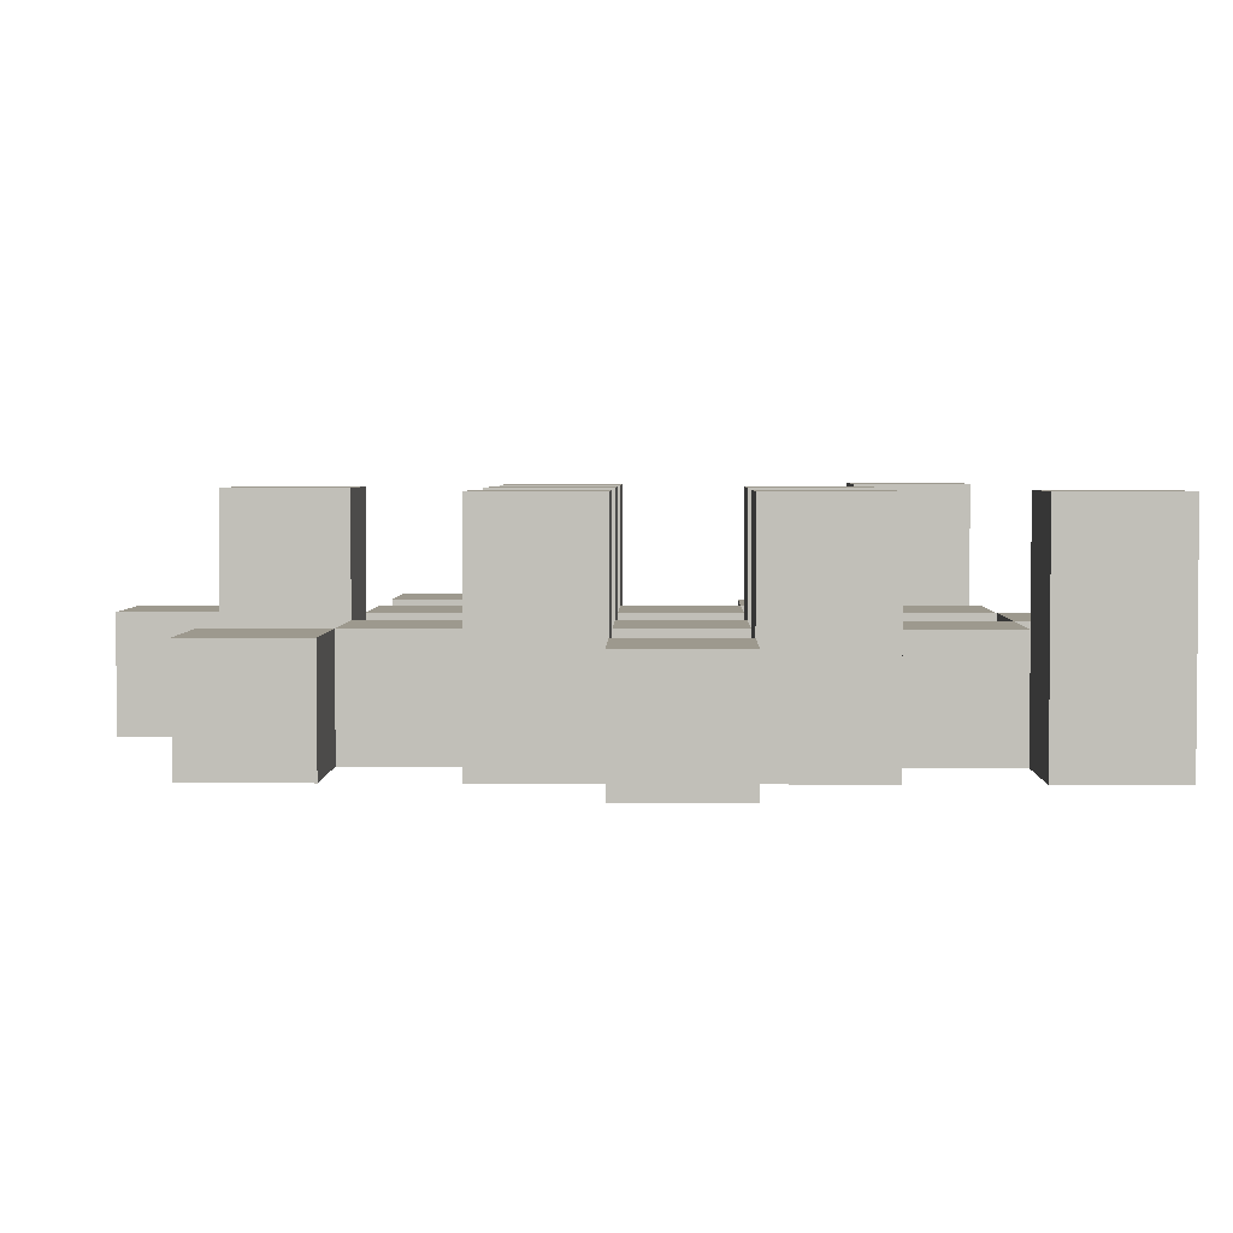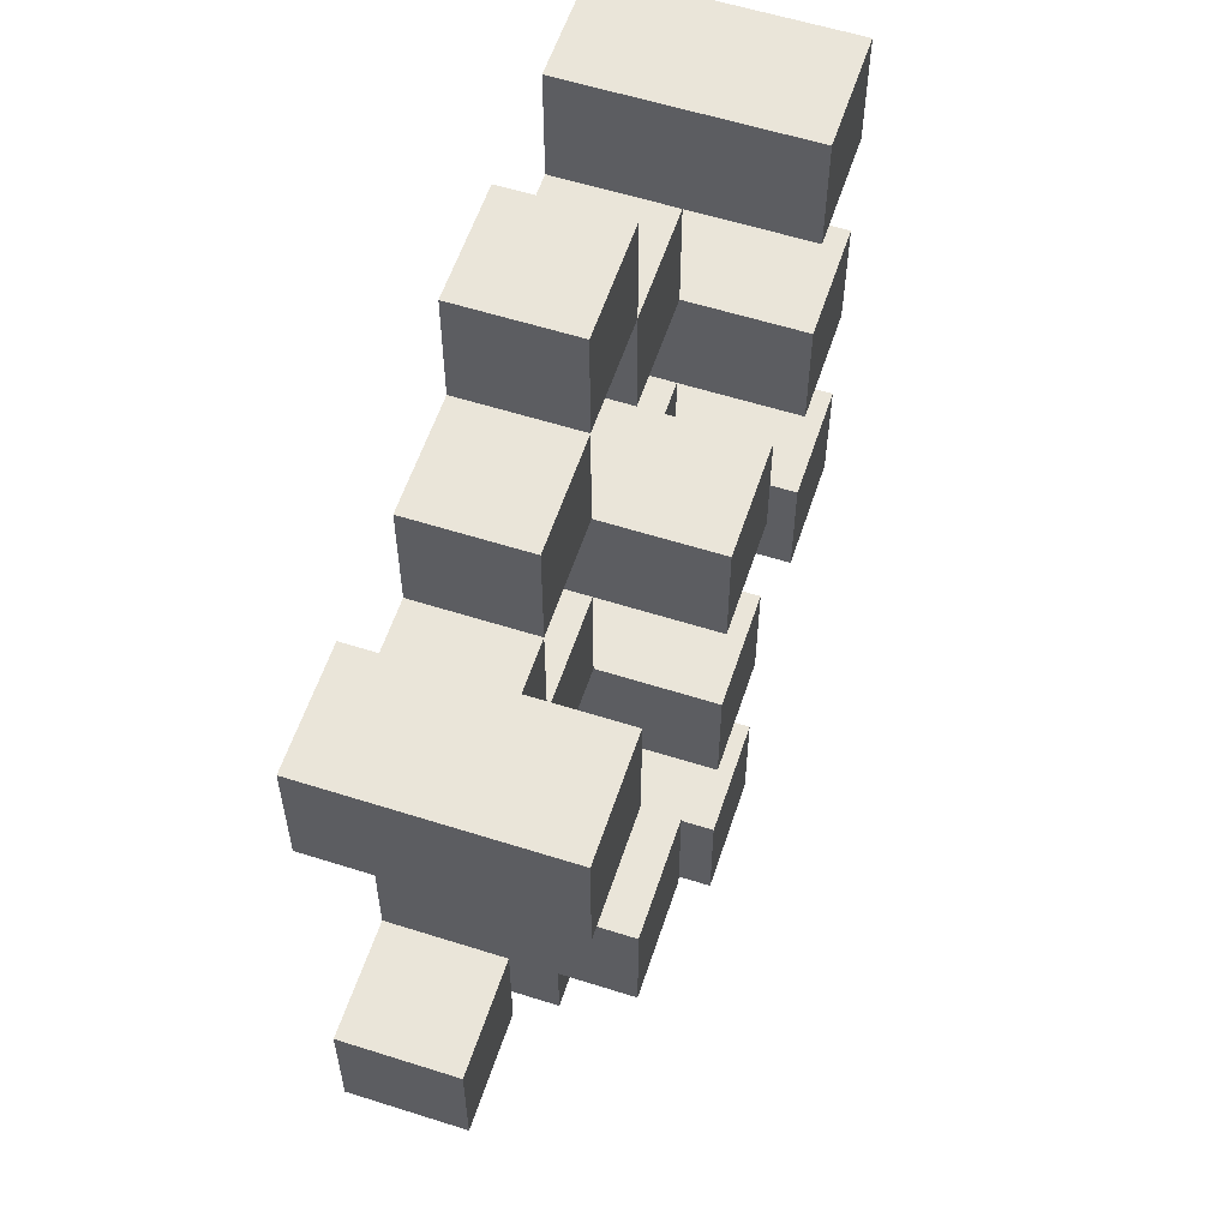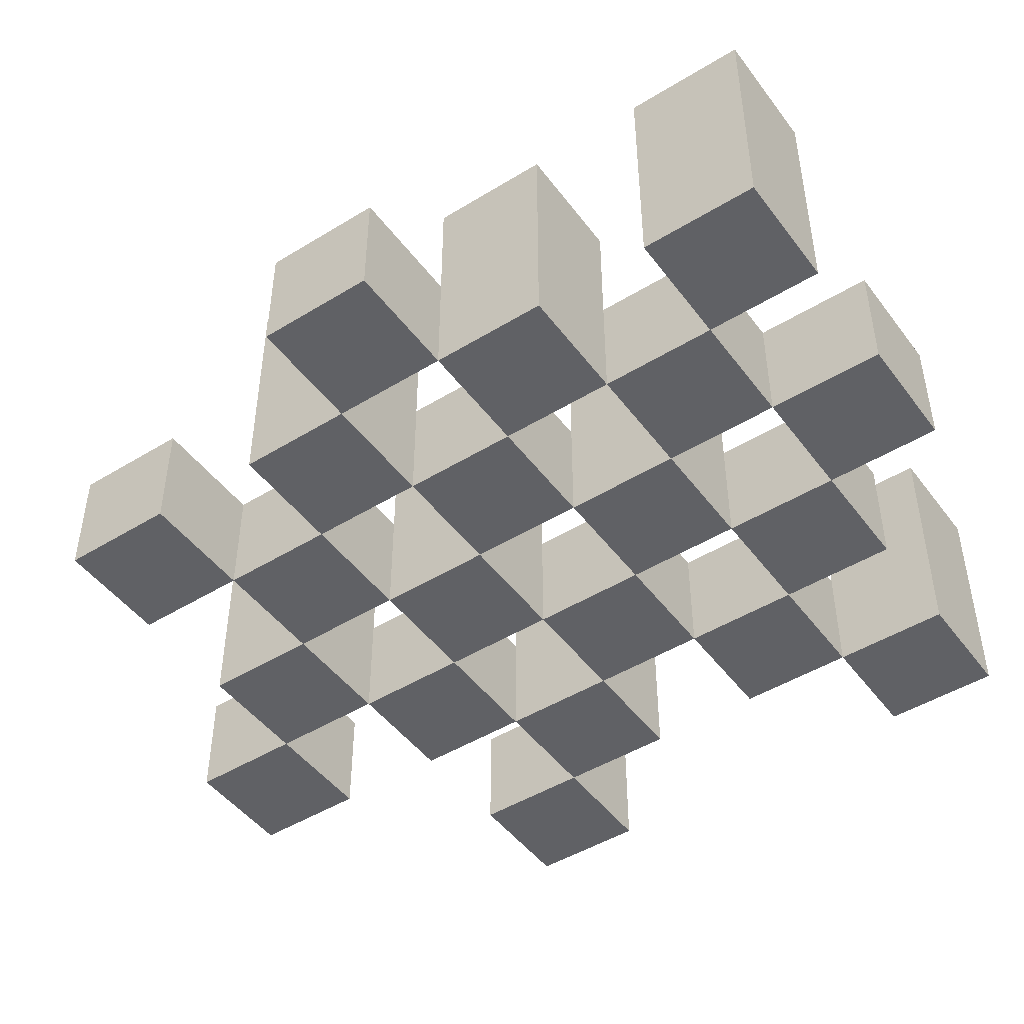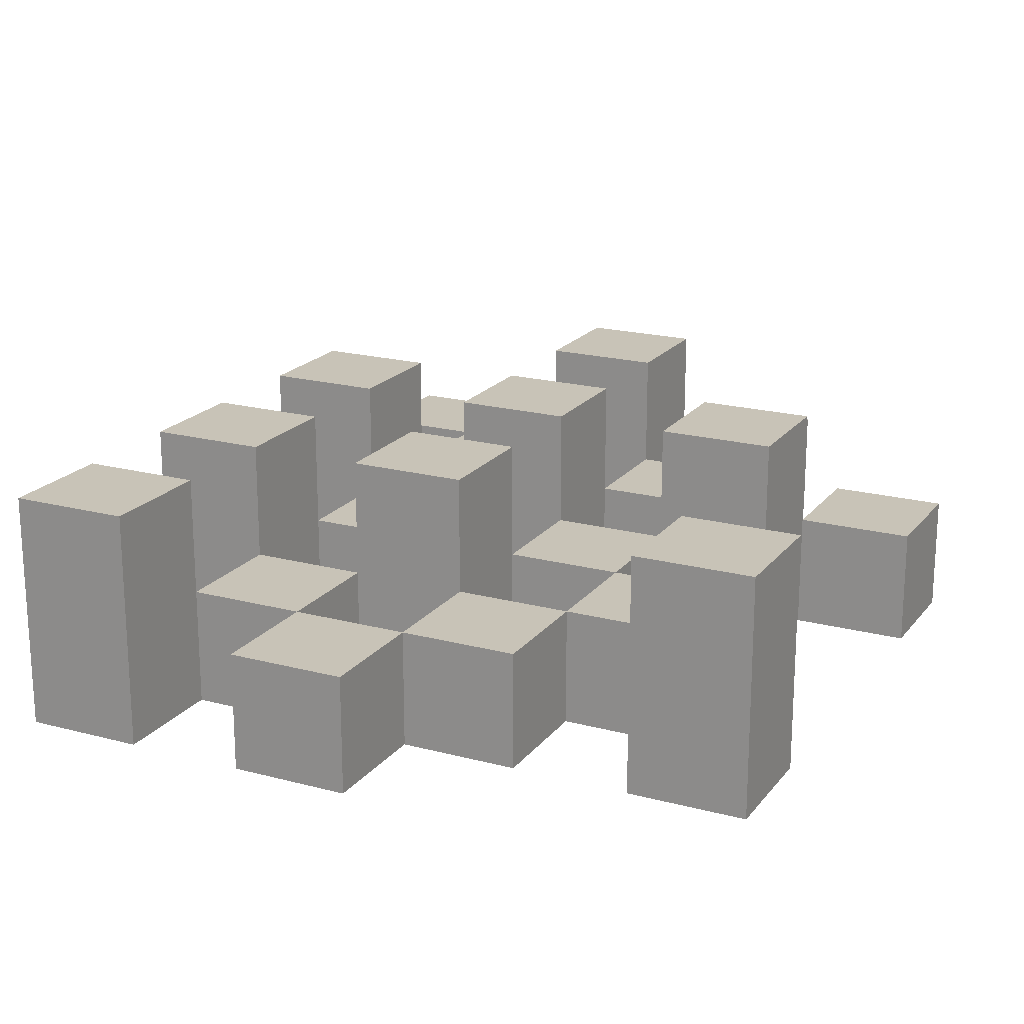
<metadata>
{"format":"obj","ext":"obj","renderer":"f3d","projection":"perspective","resolution":1024,"background":"white","views":[{"elev":3.4,"azim":-88.8,"up":"+Y"},{"elev":58.1,"azim":108.2,"up":"+Z"},{"elev":-47.1,"azim":-55.2,"up":"+Y"},{"elev":19.6,"azim":26.4,"up":"+Y"}]}
</metadata>
<code>
o
v 24.4 0.9 -12.4
v 24.3 0.9 -12.4
v 24.2 0.9 -12.4
v 24.1 0.9 -12.4
v 24.4 1 -12.4
v 24.3 1 -12.4
v 24.2 1.1 -12.4
v 24.1 1.1 -12.4
v 24.7 0.9 -12.5
v 24.6 0.9 -12.5
v 24.5 0.9 -12.5
v 24.4 0.9 -12.5
v 24.3 0.9 -12.5
v 24.2 0.9 -12.5
v 24.5 1 -12.5
v 24.4 1 -12.5
v 24.3 1 -12.5
v 24.2 1 -12.5
v 24.7 1.1 -12.5
v 24.6 1.1 -12.5
v 24.6 0.9 -12.6
v 24.5 0.9 -12.6
v 24.4 0.9 -12.6
v 24.3 0.9 -12.6
v 24.2 0.9 -12.6
v 24.1 0.9 -12.6
v 24.6 1 -12.6
v 24.5 1 -12.6
v 24.4 1 -12.6
v 24.3 1 -12.6
v 24.2 1 -12.6
v 24.4 1.1 -12.6
v 24.3 1.1 -12.6
v 24.2 1.1 -12.6
v 24.1 1.1 -12.6
v 24.5 0.9 -12.7
v 24.4 0.9 -12.7
v 24.3 0.9 -12.7
v 24.2 0.9 -12.7
v 24.1 0.9 -12.7
v 24 0.9 -12.7
v 24.5 1 -12.7
v 24.4 1 -12.7
v 24.3 1 -12.7
v 24.2 1 -12.7
v 24.1 1 -12.7
v 24 1 -12.7
v 24.6 0.9 -12.8
v 24.5 0.9 -12.8
v 24.4 0.9 -12.8
v 24.3 0.9 -12.8
v 24.2 0.9 -12.8
v 24.1 0.9 -12.8
v 24.5 1 -12.8
v 24.4 1 -12.8
v 24.3 1 -12.8
v 24.2 1 -12.8
v 24.1 1 -12.8
v 24.6 1.1 -12.8
v 24.5 1.1 -12.8
v 24.4 1.1 -12.8
v 24.3 1.1 -12.8
v 24.2 1.1 -12.8
v 24.1 1.1 -12.8
v 24.7 0.9 -12.9
v 24.6 0.9 -12.9
v 24.5 0.9 -12.9
v 24.4 0.9 -12.9
v 24.3 0.9 -12.9
v 24.2 0.9 -12.9
v 24.7 1 -12.9
v 24.6 1 -12.9
v 24.5 1 -12.9
v 24.4 1 -12.9
v 24.3 1 -12.9
v 24.2 1 -12.9
v 24.4 0.9 -13
v 24.3 0.9 -13
v 24.2 0.9 -13
v 24.1 0.9 -13
v 24.4 1 -13
v 24.3 1 -13
v 24.2 1 -13
v 24.1 1 -13
v 24.4 1.1 -13
v 24.3 1.1 -13
v 24.5 0.9 -13.1
v 24.4 0.9 -13.1
v 24.5 1 -13.1
v 24.4 1 -13.1
v 24.4 0.9 -12.5
v 24.3 0.9 -12.5
v 24.2 0.9 -12.5
v 24.1 0.9 -12.5
v 24.4 1 -12.5
v 24.3 1 -12.5
v 24.2 1 -12.5
v 24.2 1.1 -12.5
v 24.1 1.1 -12.5
v 24.7 0.9 -12.6
v 24.6 0.9 -12.6
v 24.5 0.9 -12.6
v 24.4 0.9 -12.6
v 24.3 0.9 -12.6
v 24.2 0.9 -12.6
v 24.6 1 -12.6
v 24.5 1 -12.6
v 24.4 1 -12.6
v 24.3 1 -12.6
v 24.2 1 -12.6
v 24.7 1.1 -12.6
v 24.6 1.1 -12.6
v 24.6 0.9 -12.7
v 24.5 0.9 -12.7
v 24.4 0.9 -12.7
v 24.3 0.9 -12.7
v 24.2 0.9 -12.7
v 24.1 0.9 -12.7
v 24.6 1 -12.7
v 24.5 1 -12.7
v 24.4 1 -12.7
v 24.3 1 -12.7
v 24.2 1 -12.7
v 24.1 1 -12.7
v 24.4 1.1 -12.7
v 24.3 1.1 -12.7
v 24.2 1.1 -12.7
v 24.1 1.1 -12.7
v 24.5 0.9 -12.8
v 24.4 0.9 -12.8
v 24.3 0.9 -12.8
v 24.2 0.9 -12.8
v 24.1 0.9 -12.8
v 24 0.9 -12.8
v 24.5 1 -12.8
v 24.4 1 -12.8
v 24.3 1 -12.8
v 24.2 1 -12.8
v 24.1 1 -12.8
v 24 1 -12.8
v 24.6 0.9 -12.9
v 24.5 0.9 -12.9
v 24.4 0.9 -12.9
v 24.3 0.9 -12.9
v 24.2 0.9 -12.9
v 24.1 0.9 -12.9
v 24.6 1 -12.9
v 24.5 1 -12.9
v 24.4 1 -12.9
v 24.3 1 -12.9
v 24.2 1 -12.9
v 24.6 1.1 -12.9
v 24.5 1.1 -12.9
v 24.4 1.1 -12.9
v 24.3 1.1 -12.9
v 24.2 1.1 -12.9
v 24.1 1.1 -12.9
v 24.7 0.9 -13
v 24.6 0.9 -13
v 24.5 0.9 -13
v 24.4 0.9 -13
v 24.3 0.9 -13
v 24.2 0.9 -13
v 24.7 1 -13
v 24.6 1 -13
v 24.5 1 -13
v 24.4 1 -13
v 24.3 1 -13
v 24.2 1 -13
v 24.4 0.9 -13.1
v 24.3 0.9 -13.1
v 24.2 0.9 -13.1
v 24.1 0.9 -13.1
v 24.4 1 -13.1
v 24.2 1 -13.1
v 24.1 1 -13.1
v 24.4 1.1 -13.1
v 24.3 1.1 -13.1
v 24.5 0.9 -13.2
v 24.4 0.9 -13.2
v 24.5 1 -13.2
v 24.4 1 -13.2
v 24.7 0.9 -12.5
v 24.7 1.1 -12.5
v 24.7 0.9 -12.6
v 24.7 1.1 -12.6
v 24.7 0.9 -12.9
v 24.7 1 -12.9
v 24.7 0.9 -13
v 24.7 1 -13
v 24.6 0.9 -12.6
v 24.6 1 -12.6
v 24.6 0.9 -12.7
v 24.6 1 -12.7
v 24.6 0.9 -12.8
v 24.6 1.1 -12.8
v 24.6 0.9 -12.9
v 24.6 1 -12.9
v 24.6 1.1 -12.9
v 24.5 0.9 -12.5
v 24.5 1 -12.5
v 24.5 0.9 -12.6
v 24.5 1 -12.6
v 24.5 0.9 -12.7
v 24.5 1 -12.7
v 24.5 0.9 -12.8
v 24.5 1 -12.8
v 24.5 0.9 -12.9
v 24.5 1 -12.9
v 24.5 0.9 -13
v 24.5 1 -13
v 24.5 0.9 -13.1
v 24.5 1 -13.1
v 24.5 0.9 -13.2
v 24.5 1 -13.2
v 24.4 0.9 -12.4
v 24.4 1 -12.4
v 24.4 0.9 -12.5
v 24.4 1 -12.5
v 24.4 0.9 -12.6
v 24.4 1 -12.6
v 24.4 1.1 -12.6
v 24.4 0.9 -12.7
v 24.4 1 -12.7
v 24.4 1.1 -12.7
v 24.4 0.9 -12.8
v 24.4 1 -12.8
v 24.4 1.1 -12.8
v 24.4 0.9 -12.9
v 24.4 1 -12.9
v 24.4 1.1 -12.9
v 24.4 0.9 -13
v 24.4 1 -13
v 24.4 1.1 -13
v 24.4 0.9 -13.1
v 24.4 1 -13.1
v 24.4 1.1 -13.1
v 24.3 0.9 -12.5
v 24.3 1 -12.5
v 24.3 0.9 -12.6
v 24.3 1 -12.6
v 24.3 0.9 -12.7
v 24.3 1 -12.7
v 24.3 0.9 -12.8
v 24.3 1 -12.8
v 24.3 0.9 -12.9
v 24.3 1 -12.9
v 24.3 0.9 -13
v 24.3 1 -13
v 24.2 0.9 -12.4
v 24.2 1.1 -12.4
v 24.2 0.9 -12.5
v 24.2 1 -12.5
v 24.2 1.1 -12.5
v 24.2 0.9 -12.6
v 24.2 1 -12.6
v 24.2 1.1 -12.6
v 24.2 0.9 -12.7
v 24.2 1 -12.7
v 24.2 1.1 -12.7
v 24.2 0.9 -12.8
v 24.2 1 -12.8
v 24.2 1.1 -12.8
v 24.2 0.9 -12.9
v 24.2 1 -12.9
v 24.2 1.1 -12.9
v 24.2 0.9 -13
v 24.2 1 -13
v 24.2 0.9 -13.1
v 24.2 1 -13.1
v 24.1 0.9 -12.7
v 24.1 1 -12.7
v 24.1 0.9 -12.8
v 24.1 1 -12.8
v 24.6 0.9 -12.5
v 24.6 1.1 -12.5
v 24.6 0.9 -12.6
v 24.6 1 -12.6
v 24.6 1.1 -12.6
v 24.6 0.9 -12.9
v 24.6 1 -12.9
v 24.6 0.9 -13
v 24.6 1 -13
v 24.5 0.9 -12.6
v 24.5 1 -12.6
v 24.5 0.9 -12.7
v 24.5 1 -12.7
v 24.5 0.9 -12.8
v 24.5 1 -12.8
v 24.5 1.1 -12.8
v 24.5 0.9 -12.9
v 24.5 1 -12.9
v 24.5 1.1 -12.9
v 24.4 0.9 -12.5
v 24.4 1 -12.5
v 24.4 0.9 -12.6
v 24.4 1 -12.6
v 24.4 0.9 -12.7
v 24.4 1 -12.7
v 24.4 0.9 -12.8
v 24.4 1 -12.8
v 24.4 0.9 -12.9
v 24.4 1 -12.9
v 24.4 0.9 -13
v 24.4 1 -13
v 24.4 0.9 -13.1
v 24.4 1 -13.1
v 24.4 0.9 -13.2
v 24.4 1 -13.2
v 24.3 0.9 -12.4
v 24.3 1 -12.4
v 24.3 0.9 -12.5
v 24.3 1 -12.5
v 24.3 0.9 -12.6
v 24.3 1 -12.6
v 24.3 1.1 -12.6
v 24.3 0.9 -12.7
v 24.3 1 -12.7
v 24.3 1.1 -12.7
v 24.3 0.9 -12.8
v 24.3 1 -12.8
v 24.3 1.1 -12.8
v 24.3 0.9 -12.9
v 24.3 1 -12.9
v 24.3 1.1 -12.9
v 24.3 0.9 -13
v 24.3 1 -13
v 24.3 1.1 -13
v 24.3 0.9 -13.1
v 24.3 1.1 -13.1
v 24.2 0.9 -12.5
v 24.2 1 -12.5
v 24.2 0.9 -12.6
v 24.2 1 -12.6
v 24.2 0.9 -12.7
v 24.2 1 -12.7
v 24.2 0.9 -12.8
v 24.2 1 -12.8
v 24.2 0.9 -12.9
v 24.2 1 -12.9
v 24.2 0.9 -13
v 24.2 1 -13
v 24.1 0.9 -12.4
v 24.1 1.1 -12.4
v 24.1 0.9 -12.5
v 24.1 1.1 -12.5
v 24.1 0.9 -12.6
v 24.1 1.1 -12.6
v 24.1 0.9 -12.7
v 24.1 1 -12.7
v 24.1 1.1 -12.7
v 24.1 0.9 -12.8
v 24.1 1 -12.8
v 24.1 1.1 -12.8
v 24.1 0.9 -12.9
v 24.1 1.1 -12.9
v 24.1 0.9 -13
v 24.1 1 -13
v 24.1 0.9 -13.1
v 24.1 1 -13.1
v 24 0.9 -12.7
v 24 1 -12.7
v 24 0.9 -12.8
v 24 1 -12.8
v 24.7 0.9 -12.5
v 24.7 0.9 -12.6
v 24.7 0.9 -12.9
v 24.7 0.9 -13
v 24.6 0.9 -12.5
v 24.6 0.9 -12.6
v 24.6 0.9 -12.7
v 24.6 0.9 -12.8
v 24.6 0.9 -12.9
v 24.6 0.9 -13
v 24.5 0.9 -12.5
v 24.5 0.9 -12.6
v 24.5 0.9 -12.7
v 24.5 0.9 -12.8
v 24.5 0.9 -12.9
v 24.5 0.9 -13
v 24.5 0.9 -13.1
v 24.5 0.9 -13.2
v 24.4 0.9 -12.4
v 24.4 0.9 -12.5
v 24.4 0.9 -12.6
v 24.4 0.9 -12.7
v 24.4 0.9 -12.8
v 24.4 0.9 -12.9
v 24.4 0.9 -13
v 24.4 0.9 -13.1
v 24.4 0.9 -13.2
v 24.3 0.9 -12.4
v 24.3 0.9 -12.5
v 24.3 0.9 -12.6
v 24.3 0.9 -12.7
v 24.3 0.9 -12.8
v 24.3 0.9 -12.9
v 24.3 0.9 -13
v 24.3 0.9 -13.1
v 24.2 0.9 -12.4
v 24.2 0.9 -12.5
v 24.2 0.9 -12.6
v 24.2 0.9 -12.7
v 24.2 0.9 -12.8
v 24.2 0.9 -12.9
v 24.2 0.9 -13
v 24.2 0.9 -13.1
v 24.1 0.9 -12.4
v 24.1 0.9 -12.5
v 24.1 0.9 -12.6
v 24.1 0.9 -12.7
v 24.1 0.9 -12.8
v 24.1 0.9 -12.9
v 24.1 0.9 -13
v 24.1 0.9 -13.1
v 24 0.9 -12.7
v 24 0.9 -12.8
v 24.7 1 -12.9
v 24.7 1 -13
v 24.6 1 -12.6
v 24.6 1 -12.7
v 24.6 1 -12.9
v 24.6 1 -13
v 24.5 1 -12.5
v 24.5 1 -12.6
v 24.5 1 -12.7
v 24.5 1 -12.8
v 24.5 1 -12.9
v 24.5 1 -13
v 24.5 1 -13.1
v 24.5 1 -13.2
v 24.4 1 -12.4
v 24.4 1 -12.5
v 24.4 1 -12.6
v 24.4 1 -12.7
v 24.4 1 -12.8
v 24.4 1 -12.9
v 24.4 1 -13
v 24.4 1 -13.1
v 24.4 1 -13.2
v 24.3 1 -12.4
v 24.3 1 -12.5
v 24.3 1 -12.6
v 24.3 1 -12.7
v 24.3 1 -12.8
v 24.3 1 -12.9
v 24.3 1 -13
v 24.2 1 -12.5
v 24.2 1 -12.6
v 24.2 1 -12.7
v 24.2 1 -12.8
v 24.2 1 -12.9
v 24.2 1 -13
v 24.2 1 -13.1
v 24.1 1 -12.7
v 24.1 1 -12.8
v 24.1 1 -13
v 24.1 1 -13.1
v 24 1 -12.7
v 24 1 -12.8
v 24.7 1.1 -12.5
v 24.7 1.1 -12.6
v 24.6 1.1 -12.5
v 24.6 1.1 -12.6
v 24.6 1.1 -12.8
v 24.6 1.1 -12.9
v 24.5 1.1 -12.8
v 24.5 1.1 -12.9
v 24.4 1.1 -12.6
v 24.4 1.1 -12.7
v 24.4 1.1 -12.8
v 24.4 1.1 -12.9
v 24.4 1.1 -13
v 24.4 1.1 -13.1
v 24.3 1.1 -12.6
v 24.3 1.1 -12.7
v 24.3 1.1 -12.8
v 24.3 1.1 -12.9
v 24.3 1.1 -13
v 24.3 1.1 -13.1
v 24.2 1.1 -12.4
v 24.2 1.1 -12.5
v 24.2 1.1 -12.6
v 24.2 1.1 -12.7
v 24.2 1.1 -12.8
v 24.2 1.1 -12.9
v 24.1 1.1 -12.4
v 24.1 1.1 -12.5
v 24.1 1.1 -12.6
v 24.1 1.1 -12.7
v 24.1 1.1 -12.8
v 24.1 1.1 -12.9
f 5 2 1
f 6 2 5
f 7 4 3
f 8 4 7
f 15 12 11
f 16 12 15
f 17 14 13
f 18 14 17
f 19 10 9
f 20 10 19
f 27 22 21
f 28 22 27
f 29 24 23
f 30 24 29
f 31 26 25
f 32 30 29
f 33 30 32
f 34 26 31
f 35 26 34
f 42 37 36
f 43 37 42
f 44 39 38
f 45 39 44
f 46 41 40
f 47 41 46
f 54 49 48
f 55 51 50
f 56 51 55
f 57 53 52
f 58 53 57
f 59 54 48
f 60 54 59
f 61 56 55
f 62 56 61
f 63 58 57
f 64 58 63
f 71 66 65
f 72 66 71
f 73 68 67
f 74 68 73
f 75 70 69
f 76 70 75
f 81 78 77
f 82 78 81
f 83 80 79
f 84 80 83
f 85 82 81
f 86 82 85
f 89 88 87
f 90 88 89
f 91 92 95
f 95 92 96
f 93 94 97
f 97 94 98
f 98 94 99
f 100 101 106
f 102 103 107
f 107 103 108
f 104 105 109
f 109 105 110
f 100 106 111
f 111 106 112
f 113 114 119
f 119 114 120
f 115 116 121
f 121 116 122
f 117 118 123
f 123 118 124
f 121 122 125
f 125 122 126
f 123 124 127
f 127 124 128
f 129 130 135
f 135 130 136
f 131 132 137
f 137 132 138
f 133 134 139
f 139 134 140
f 141 142 147
f 147 142 148
f 143 144 149
f 149 144 150
f 145 146 151
f 147 148 152
f 152 148 153
f 149 150 154
f 154 150 155
f 151 146 156
f 156 146 157
f 158 159 164
f 164 159 165
f 160 161 166
f 166 161 167
f 162 163 168
f 168 163 169
f 170 171 174
f 172 173 175
f 175 173 176
f 174 171 177
f 177 171 178
f 179 180 181
f 181 180 182
f 185 184 183
f 186 184 185
f 189 188 187
f 190 188 189
f 193 192 191
f 194 192 193
f 197 196 195
f 198 196 197
f 199 196 198
f 202 201 200
f 203 201 202
f 206 205 204
f 207 205 206
f 210 209 208
f 211 209 210
f 214 213 212
f 215 213 214
f 218 217 216
f 219 217 218
f 223 221 220
f 223 222 221
f 224 222 223
f 225 222 224
f 229 227 226
f 229 228 227
f 230 228 229
f 231 228 230
f 235 233 232
f 235 234 233
f 236 234 235
f 237 234 236
f 240 239 238
f 241 239 240
f 244 243 242
f 245 243 244
f 248 247 246
f 249 247 248
f 252 251 250
f 253 251 252
f 254 251 253
f 258 256 255
f 258 257 256
f 259 257 258
f 260 257 259
f 264 262 261
f 264 263 262
f 265 263 264
f 266 263 265
f 269 268 267
f 270 268 269
f 273 272 271
f 274 272 273
f 275 276 277
f 277 276 278
f 278 276 279
f 280 281 282
f 282 281 283
f 284 285 286
f 286 285 287
f 288 289 291
f 289 290 291
f 291 290 292
f 292 290 293
f 294 295 296
f 296 295 297
f 298 299 300
f 300 299 301
f 302 303 304
f 304 303 305
f 306 307 308
f 308 307 309
f 310 311 312
f 312 311 313
f 314 315 317
f 315 316 317
f 317 316 318
f 318 316 319
f 320 321 323
f 321 322 323
f 323 322 324
f 324 322 325
f 326 327 329
f 327 328 329
f 329 328 330
f 331 332 333
f 333 332 334
f 335 336 337
f 337 336 338
f 339 340 341
f 341 340 342
f 343 344 345
f 345 344 346
f 347 348 349
f 349 348 350
f 350 348 351
f 352 353 355
f 353 354 355
f 355 354 356
f 357 358 359
f 359 358 360
f 361 362 363
f 363 362 364
f 369 366 365
f 370 366 369
f 373 368 367
f 374 368 373
f 376 371 370
f 377 371 376
f 378 373 372
f 379 373 378
f 384 376 375
f 385 376 384
f 386 378 377
f 387 378 386
f 388 380 379
f 389 380 388
f 390 382 381
f 391 382 390
f 392 384 383
f 393 384 392
f 394 386 385
f 395 386 394
f 396 388 387
f 397 388 396
f 398 390 389
f 399 390 398
f 401 394 393
f 402 394 401
f 403 396 395
f 404 396 403
f 405 398 397
f 406 398 405
f 408 401 400
f 409 401 408
f 410 403 402
f 411 403 410
f 412 405 404
f 413 405 412
f 414 407 406
f 415 407 414
f 416 412 411
f 417 412 416
f 418 419 422
f 422 419 423
f 420 421 425
f 425 421 426
f 424 425 433
f 433 425 434
f 426 427 435
f 435 427 436
f 428 429 437
f 437 429 438
f 430 431 439
f 439 431 440
f 432 433 441
f 441 433 442
f 442 443 448
f 448 443 449
f 444 445 450
f 450 445 451
f 446 447 452
f 452 447 453
f 453 454 457
f 457 454 458
f 455 456 459
f 459 456 460
f 461 462 463
f 463 462 464
f 465 466 467
f 467 466 468
f 469 470 475
f 475 470 476
f 471 472 477
f 477 472 478
f 473 474 479
f 479 474 480
f 481 482 487
f 487 482 488
f 483 484 489
f 489 484 490
f 485 486 491
f 491 486 492

</code>
